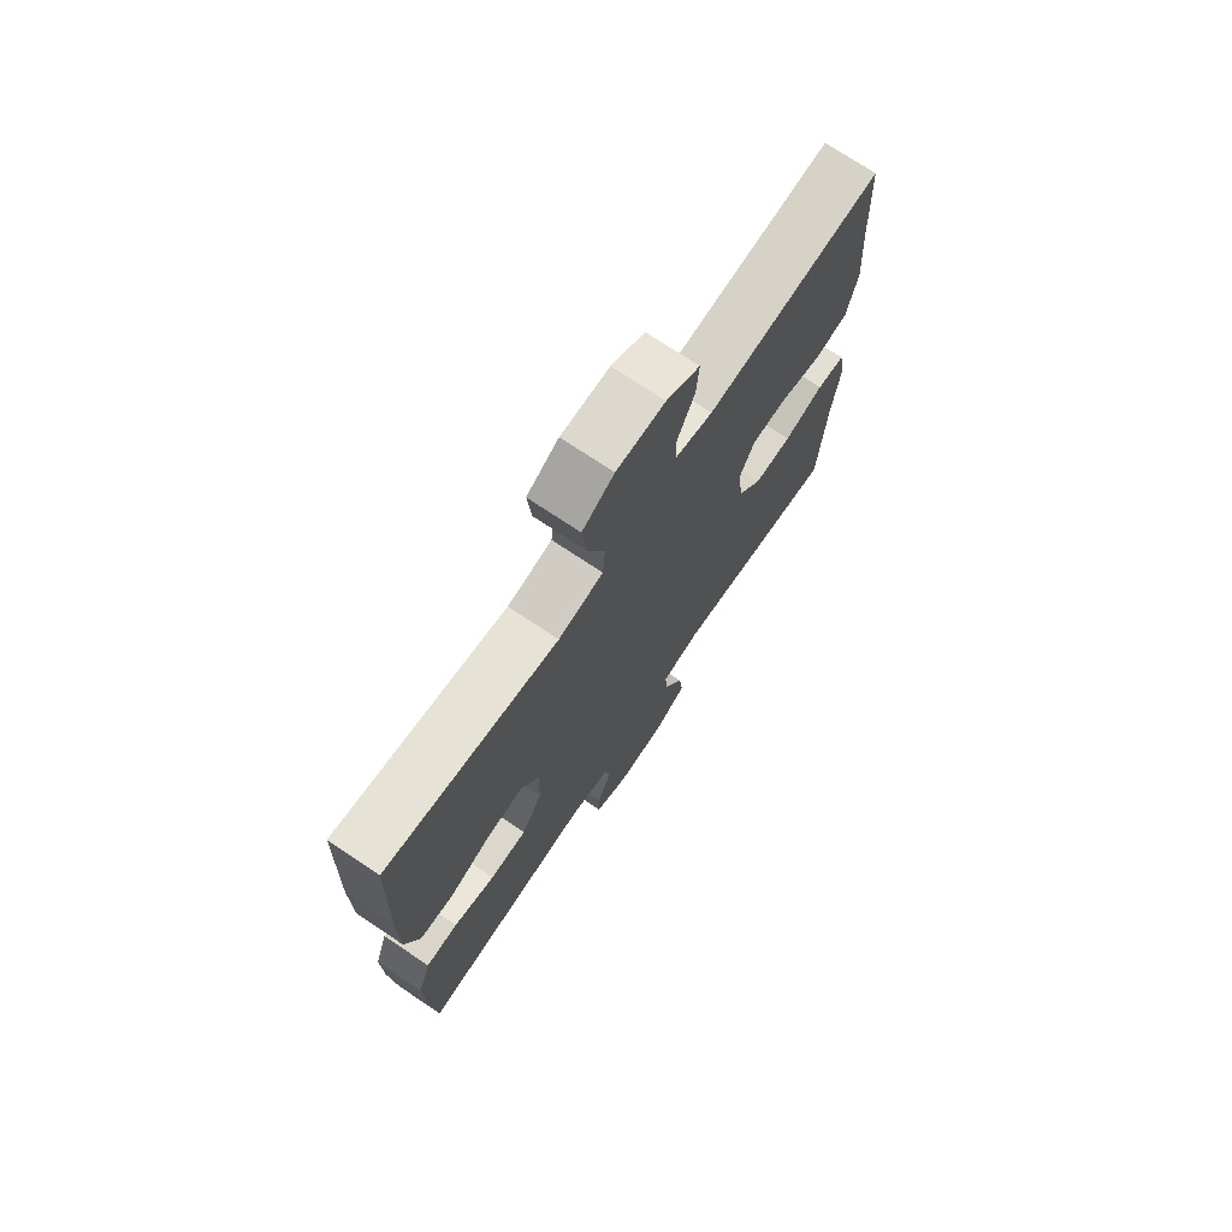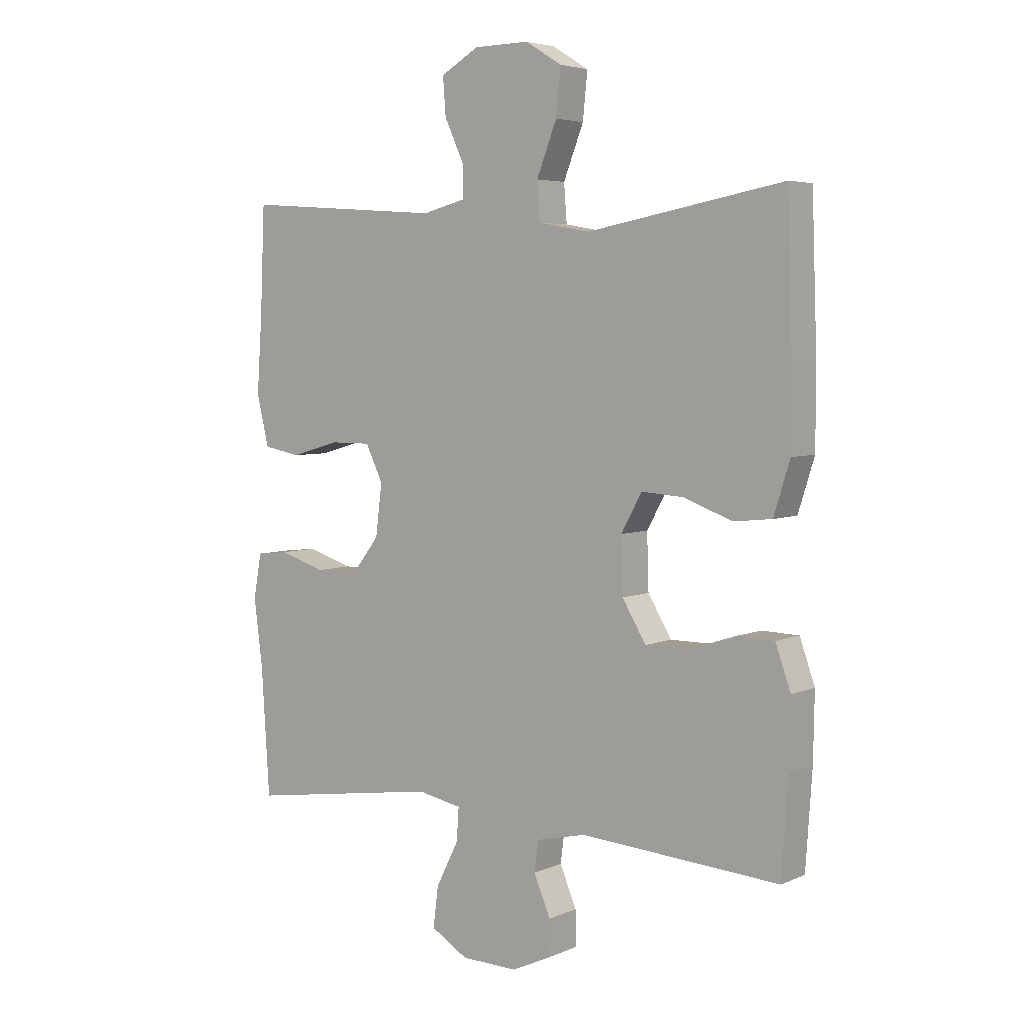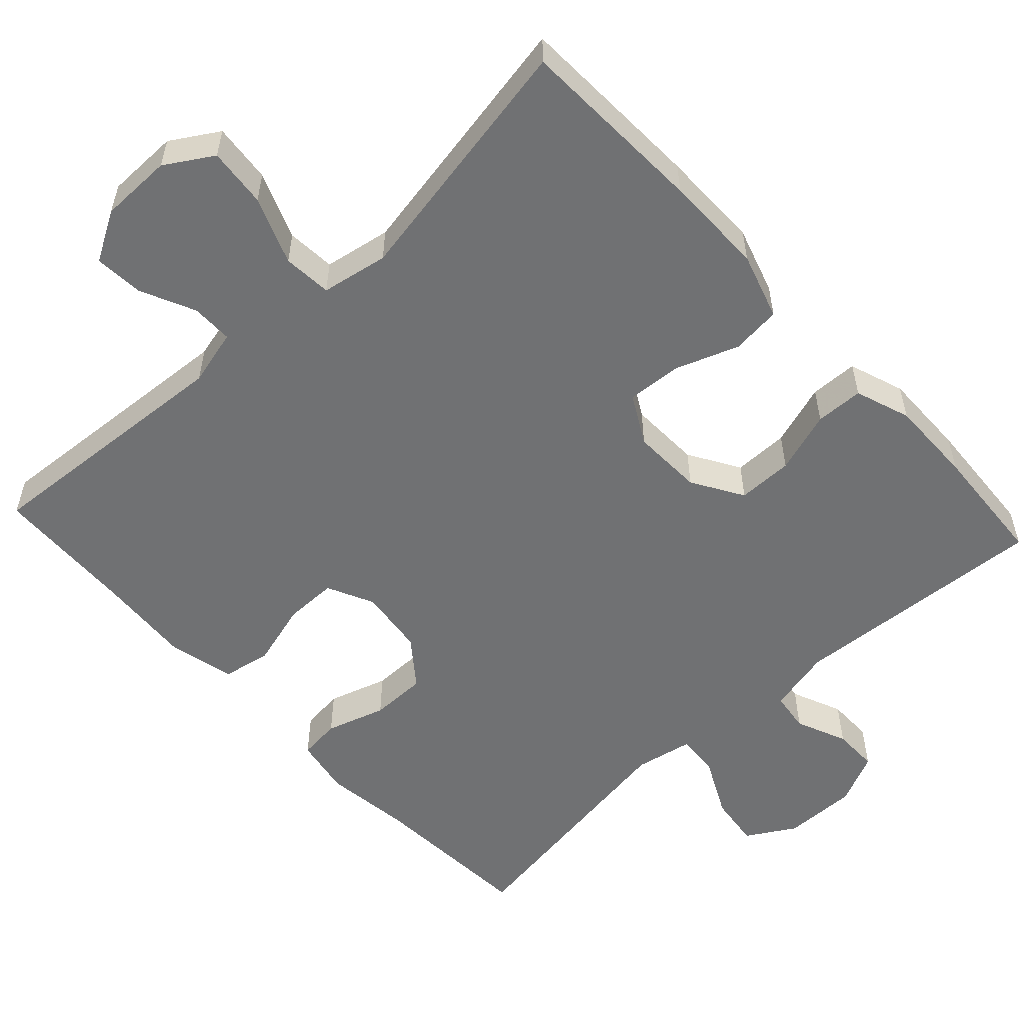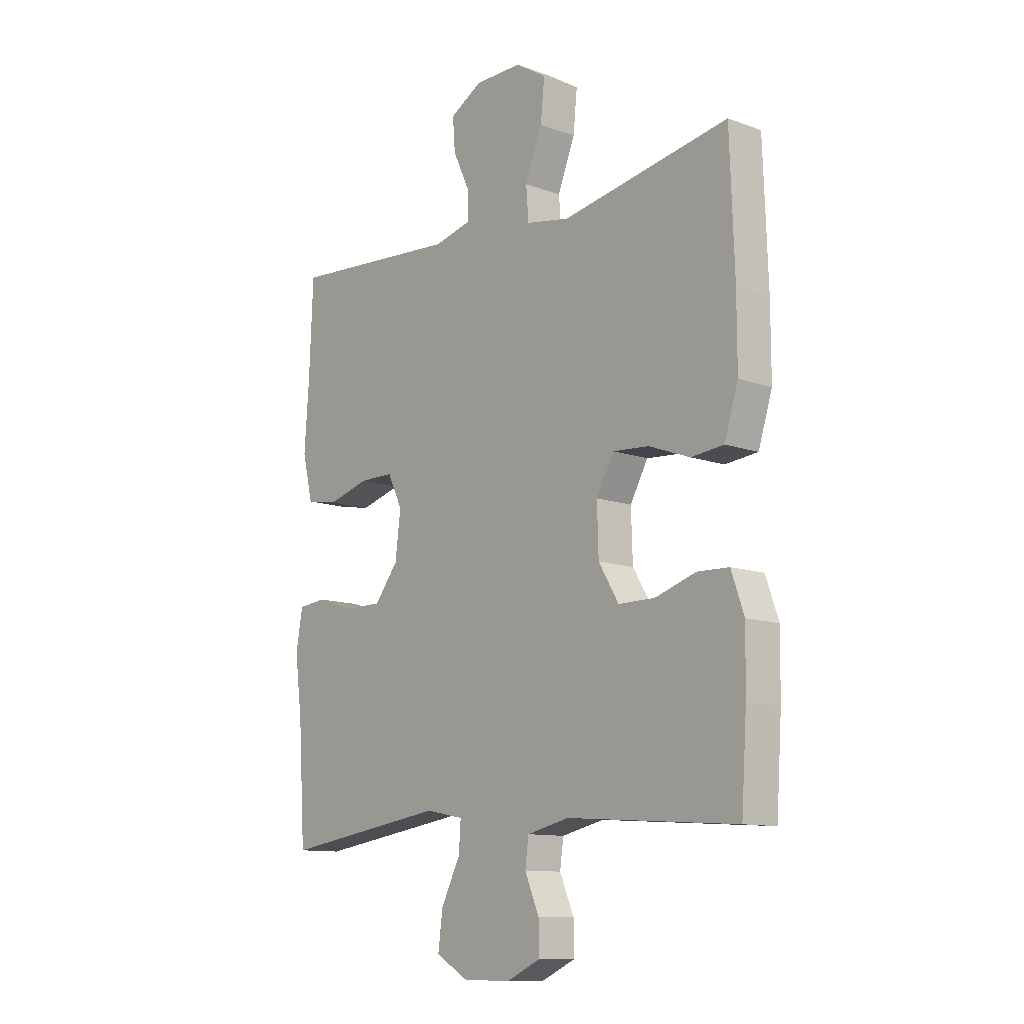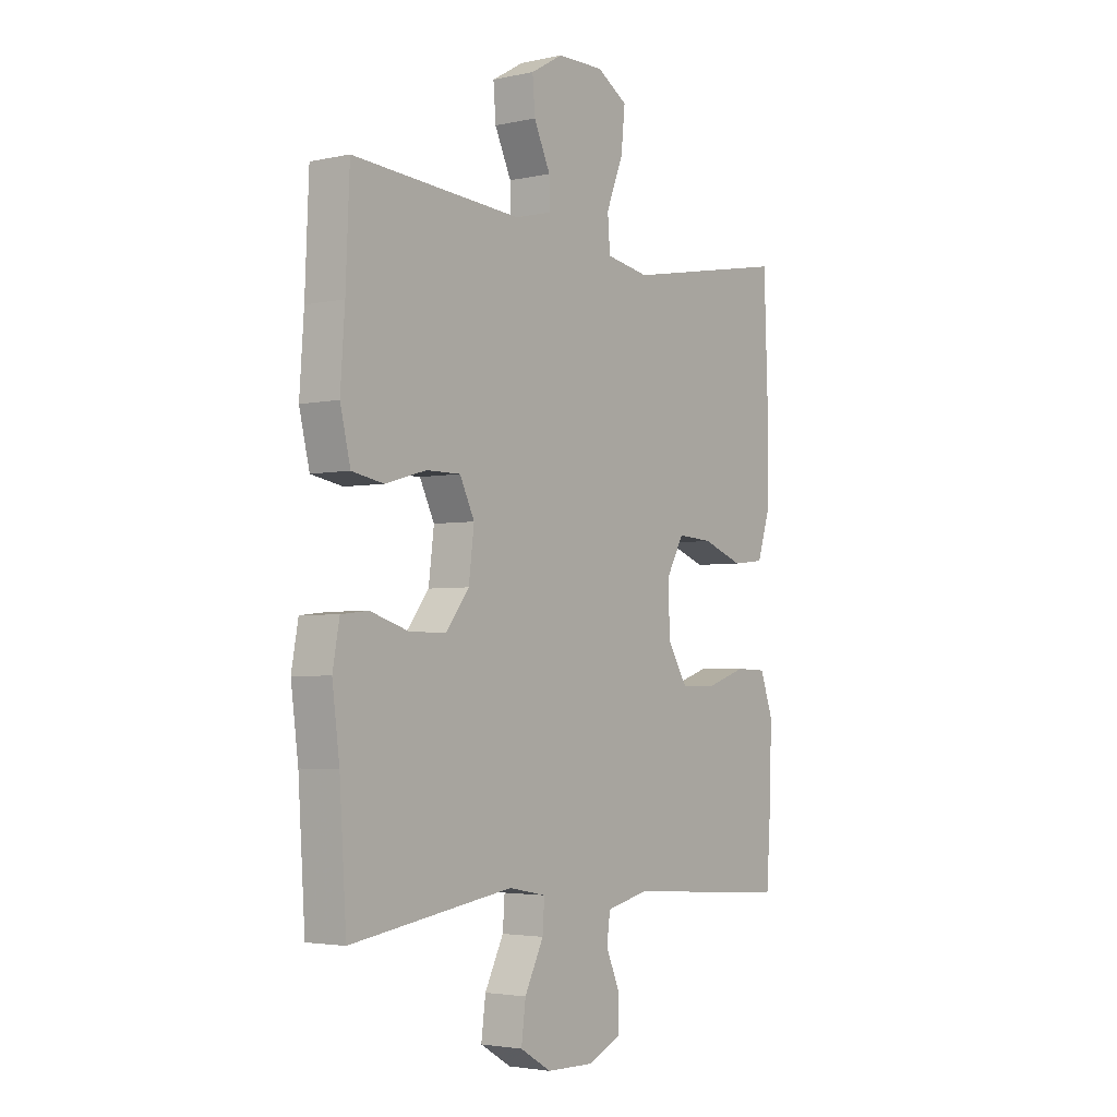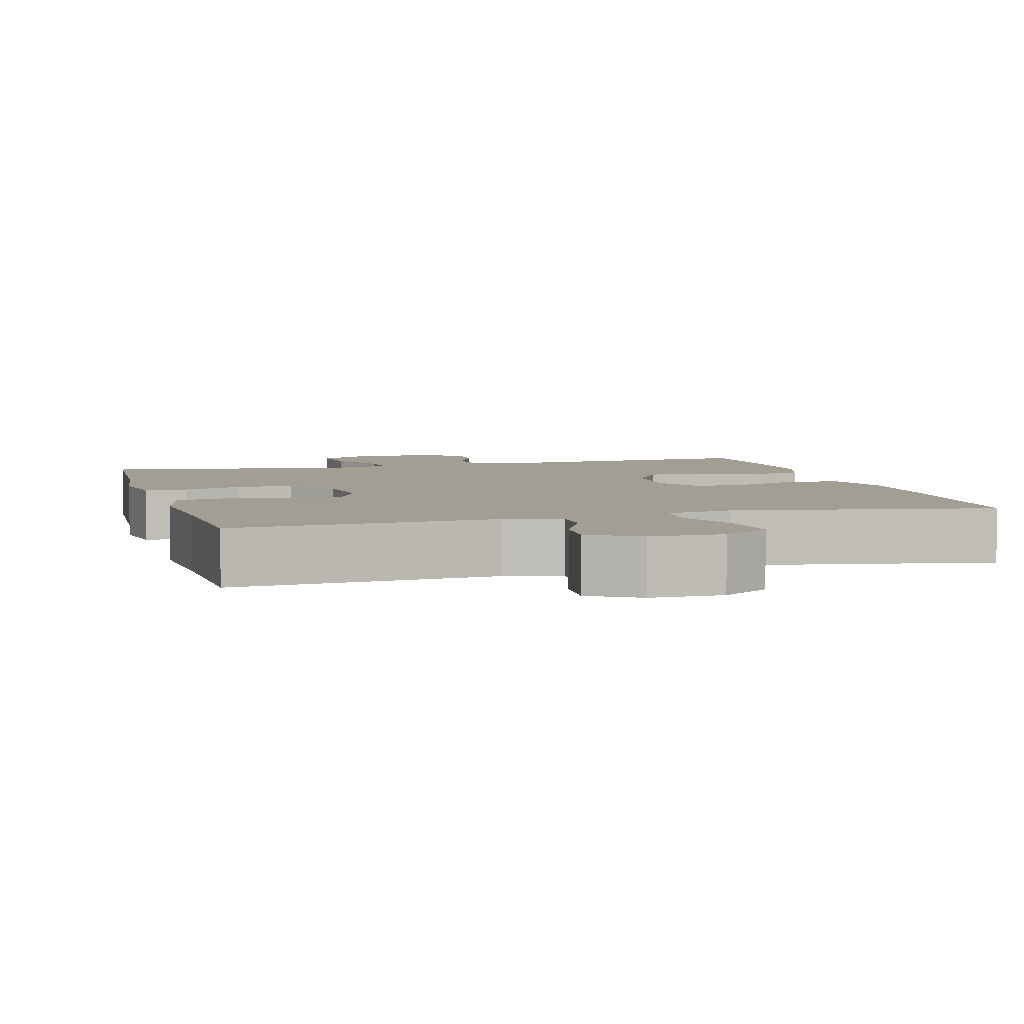
<metadata>
{"format":"obj","ext":"obj","renderer":"f3d","projection":"perspective","resolution":1024,"background":"white","views":[{"elev":73.0,"azim":123.8,"up":"+Z"},{"elev":4.8,"azim":36.9,"up":"+Z"},{"elev":-55.1,"azim":42.8,"up":"+Y"},{"elev":-11.4,"azim":48.8,"up":"+Z"},{"elev":-3.2,"azim":-53.4,"up":"+Z"},{"elev":5.1,"azim":-15.6,"up":"+Y"}]}
</metadata>
<code>
v -0.5 0.07 0.5
v -0.152 0.07 0.475
v -0.077 0.07 0.494
v -0.077 0.07 0.549
v -0.111 0.07 0.622
v -0.116 0.07 0.687
v -0.05 0.07 0.725
v 0.046 0.07 0.726
v 0.109 0.07 0.687
v 0.101 0.07 0.608
v 0.066 0.07 0.519
v 0.071 0.07 0.454
v 0.16 0.07 0.438
v 0.5 0.07 0.5
v 0.509 0.07 0.248
v 0.509 0.07 0.114
v 0.481 0.07 0.025
v 0.415 0.07 0.018
v 0.331 0.07 0.049
v 0.258 0.07 0.054
v 0.222 0.07 -0.011
v 0.225 0.07 -0.106
v 0.266 0.07 -0.174
v 0.34 0.07 -0.174
v 0.423 0.07 -0.147
v 0.487 0.07 -0.149
v 0.513 0.07 -0.223
v 0.511 0.07 -0.337
v 0.5 0.07 -0.5
v 0.155 0.07 -0.476
v 0.069 0.07 -0.496
v 0.062 0.07 -0.549
v 0.091 0.07 -0.617
v 0.091 0.07 -0.678
v 0.022 0.07 -0.71
v -0.076 0.07 -0.708
v -0.14 0.07 -0.67
v -0.131 0.07 -0.6
v -0.092 0.07 -0.522
v -0.088 0.07 -0.465
v -0.165 0.07 -0.45
v -0.5 0.07 -0.5
v -0.514 0.07 -0.28
v -0.529 0.07 -0.163
v -0.515 0.07 -0.086
v -0.459 0.07 -0.08
v -0.38 0.07 -0.105
v -0.305 0.07 -0.105
v -0.257 0.07 -0.043
v -0.246 0.07 0.046
v -0.276 0.07 0.108
v -0.346 0.07 0.108
v -0.431 0.07 0.084
v -0.496 0.07 0.096
v -0.517 0.07 0.184
v -0.508 0.07 0.313
v -0.5 0 0.5
v -0.152 0 0.475
v -0.077 0 0.494
v -0.077 0 0.549
v -0.111 0 0.622
v -0.116 0 0.687
v -0.05 0 0.725
v 0.046 0 0.726
v 0.109 0 0.687
v 0.101 0 0.608
v 0.066 0 0.519
v 0.071 0 0.454
v 0.16 0 0.438
v 0.5 0 0.5
v 0.509 0 0.248
v 0.509 0 0.114
v 0.481 0 0.025
v 0.415 0 0.018
v 0.331 0 0.049
v 0.258 0 0.054
v 0.222 0 -0.011
v 0.225 0 -0.106
v 0.266 0 -0.174
v 0.34 0 -0.174
v 0.423 0 -0.147
v 0.487 0 -0.149
v 0.513 0 -0.223
v 0.511 0 -0.337
v 0.5 0 -0.5
v 0.155 0 -0.476
v 0.069 0 -0.496
v 0.062 0 -0.549
v 0.091 0 -0.617
v 0.091 0 -0.678
v 0.022 0 -0.71
v -0.076 0 -0.708
v -0.14 0 -0.67
v -0.131 0 -0.6
v -0.092 0 -0.522
v -0.088 0 -0.465
v -0.165 0 -0.45
v -0.5 0 -0.5
v -0.514 0 -0.28
v -0.529 0 -0.163
v -0.515 0 -0.086
v -0.459 0 -0.08
v -0.38 0 -0.105
v -0.305 0 -0.105
v -0.257 0 -0.043
v -0.246 0 0.046
v -0.276 0 0.108
v -0.346 0 0.108
v -0.431 0 0.084
v -0.496 0 0.096
v -0.517 0 0.184
v -0.508 0 0.313
f 53 54 55 56
f 52 53 56 1
f 51 52 1 2
f 50 51 2 3
f 49 50 3
f 44 45 46 47
f 43 44 47 48
f 41 42 43 48
f 40 41 48 49
f 36 37 38 39
f 36 39 40
f 35 36 40
f 32 33 34 35
f 31 32 35 40
f 30 31 40 49
f 24 25 26 27
f 23 24 27 28
f 16 17 18 19
f 16 19 20
f 13 14 15 16
f 12 13 16 20
f 8 9 10 11
f 8 11 12
f 7 8 12
f 4 5 6 7
f 3 4 7 12
f 23 28 29 30
f 22 23 30 49
f 21 22 49 3
f 3 12 20 21
f 112 111 110 109
f 57 112 109 108
f 58 57 108 107
f 59 58 107 106
f 59 106 105
f 103 102 101 100
f 104 103 100 99
f 104 99 98 97
f 105 104 97 96
f 95 94 93 92
f 96 95 92
f 96 92 91
f 91 90 89 88
f 96 91 88 87
f 105 96 87 86
f 83 82 81 80
f 84 83 80 79
f 75 74 73 72
f 76 75 72
f 72 71 70 69
f 76 72 69 68
f 67 66 65 64
f 68 67 64
f 68 64 63
f 63 62 61 60
f 68 63 60 59
f 86 85 84 79
f 105 86 79 78
f 59 105 78 77
f 77 76 68 59
f 1 57 58 2
f 2 58 59 3
f 3 59 60 4
f 4 60 61 5
f 5 61 62 6
f 6 62 63 7
f 7 63 64 8
f 8 64 65 9
f 9 65 66 10
f 10 66 67 11
f 11 67 68 12
f 12 68 69 13
f 13 69 70 14
f 14 70 71 15
f 15 71 72 16
f 16 72 73 17
f 17 73 74 18
f 18 74 75 19
f 19 75 76 20
f 20 76 77 21
f 21 77 78 22
f 22 78 79 23
f 23 79 80 24
f 24 80 81 25
f 25 81 82 26
f 26 82 83 27
f 27 83 84 28
f 28 84 85 29
f 29 85 86 30
f 30 86 87 31
f 31 87 88 32
f 32 88 89 33
f 33 89 90 34
f 34 90 91 35
f 35 91 92 36
f 36 92 93 37
f 37 93 94 38
f 38 94 95 39
f 39 95 96 40
f 40 96 97 41
f 41 97 98 42
f 42 98 99 43
f 43 99 100 44
f 44 100 101 45
f 45 101 102 46
f 46 102 103 47
f 47 103 104 48
f 48 104 105 49
f 49 105 106 50
f 50 106 107 51
f 51 107 108 52
f 52 108 109 53
f 53 109 110 54
f 54 110 111 55
f 55 111 112 56
f 56 112 57 1

</code>
